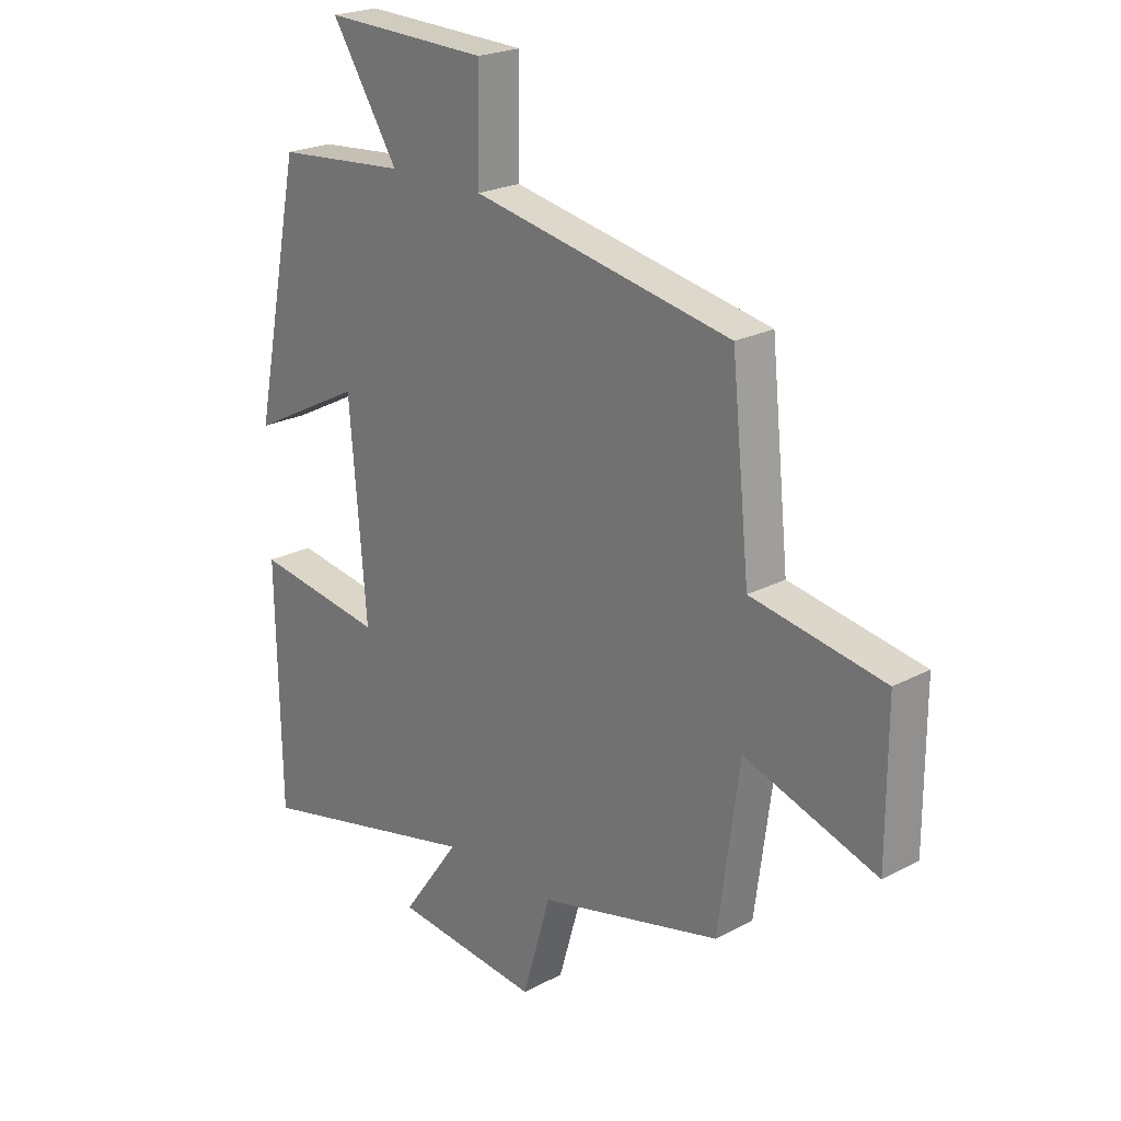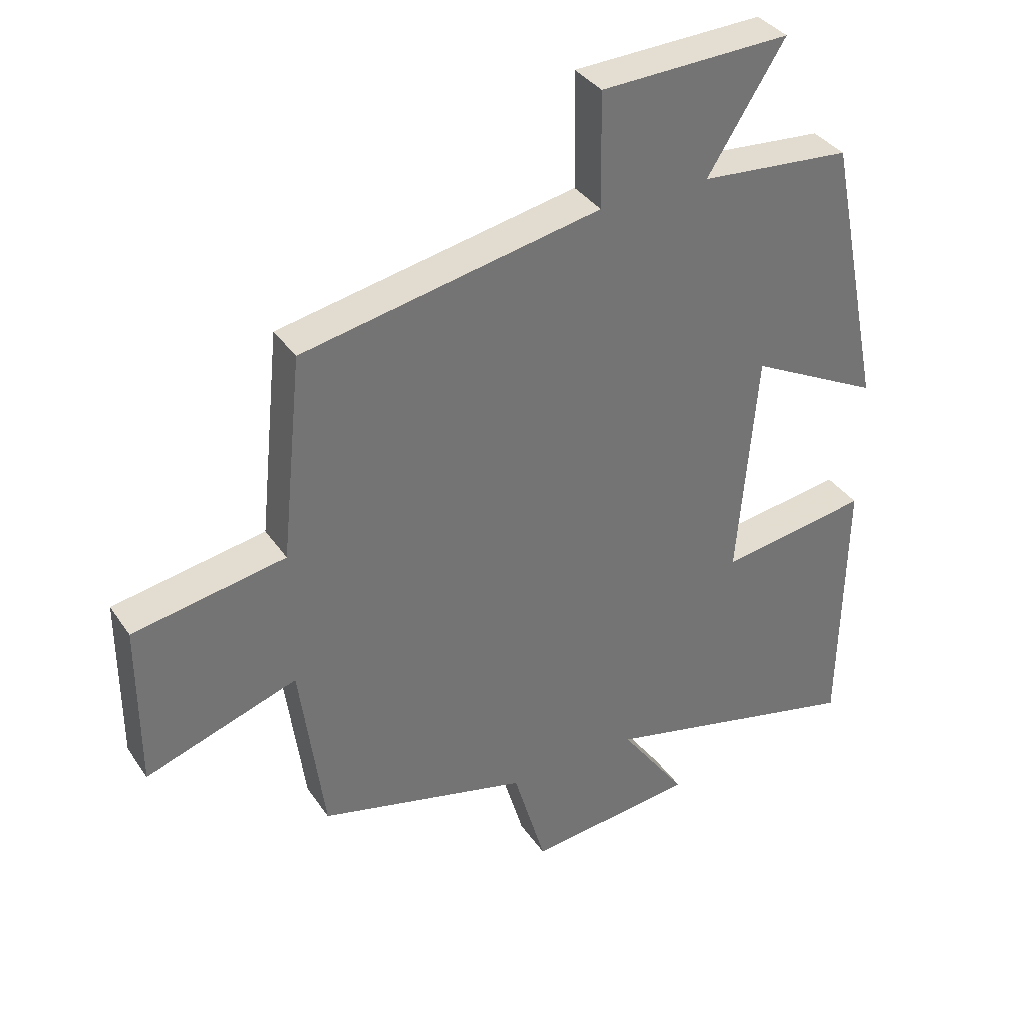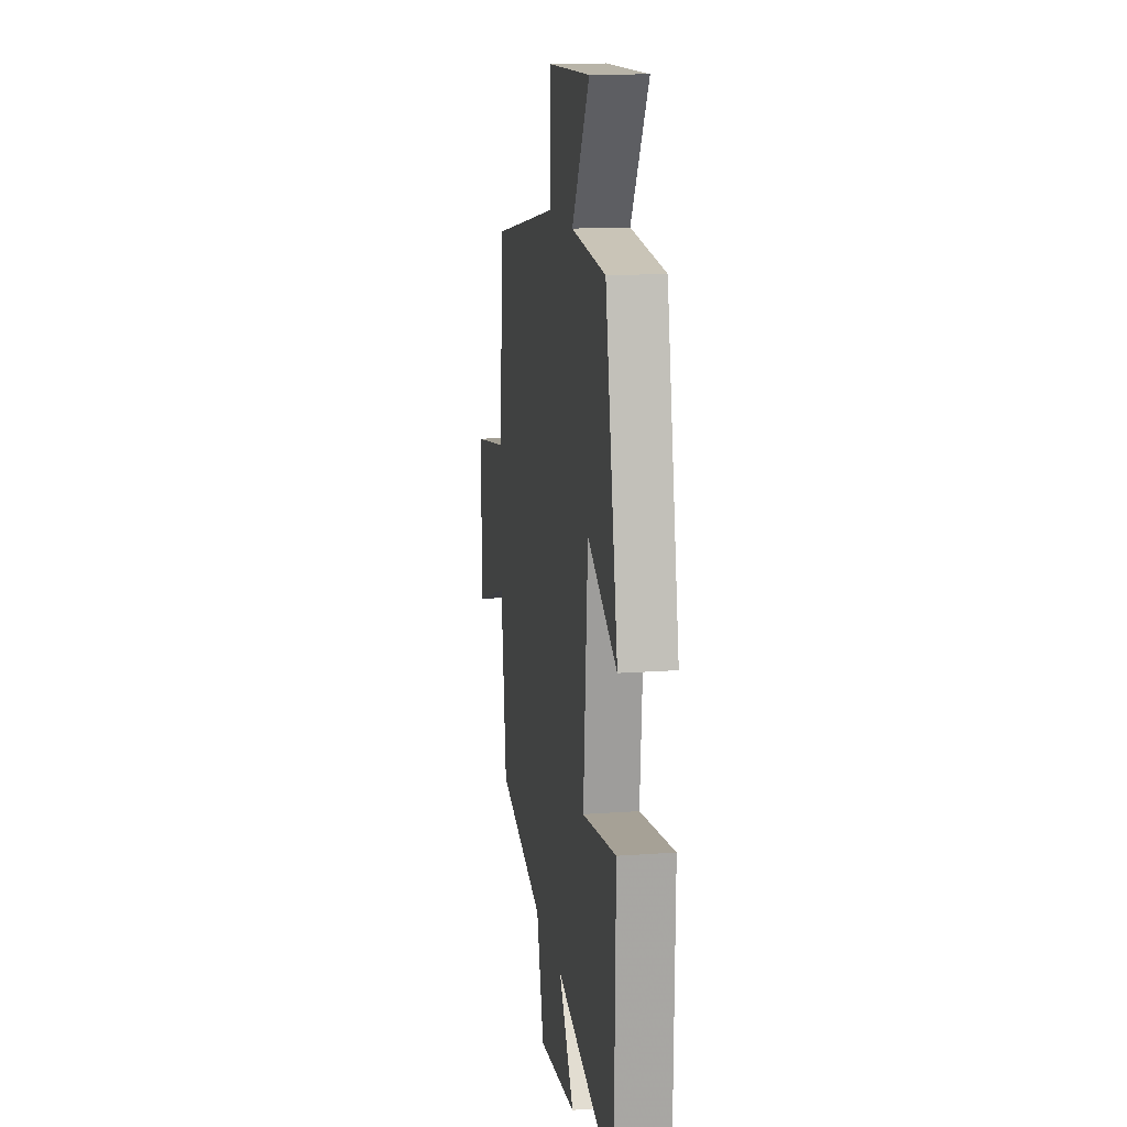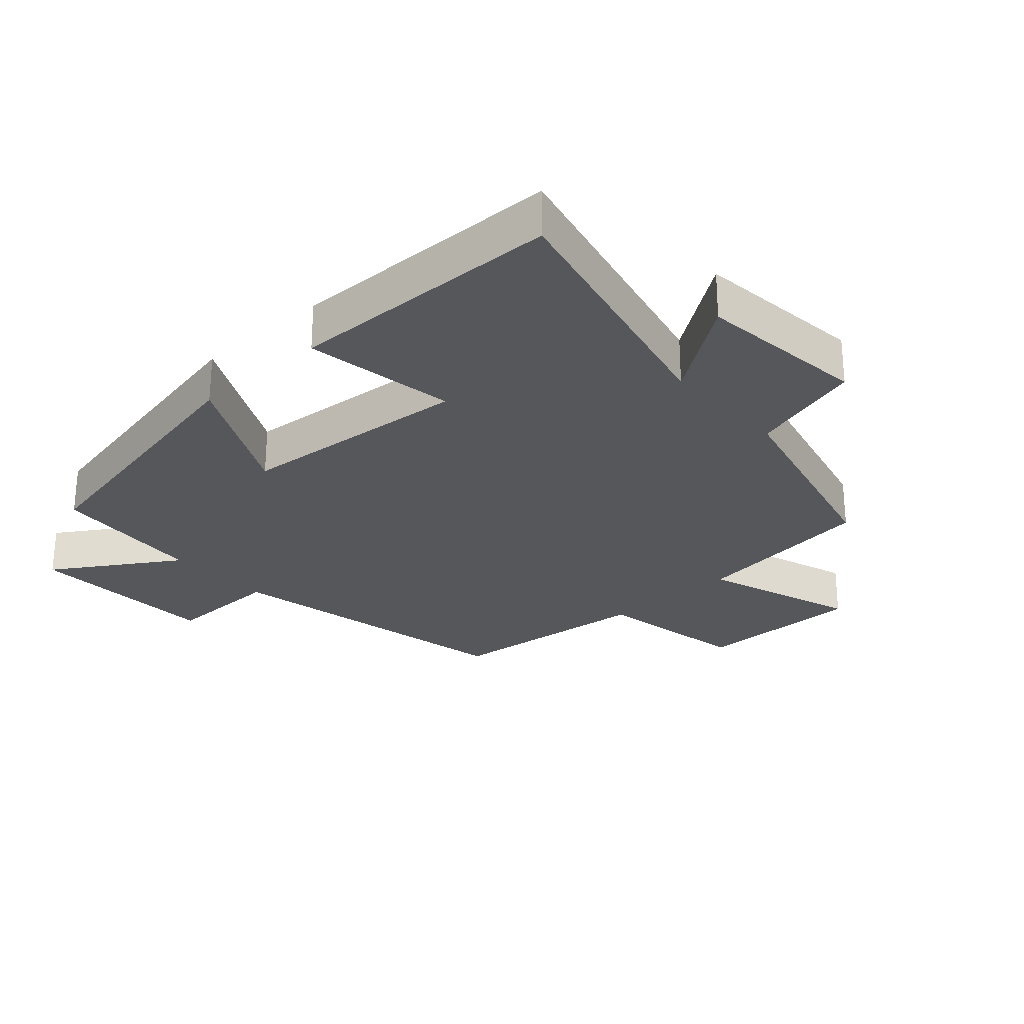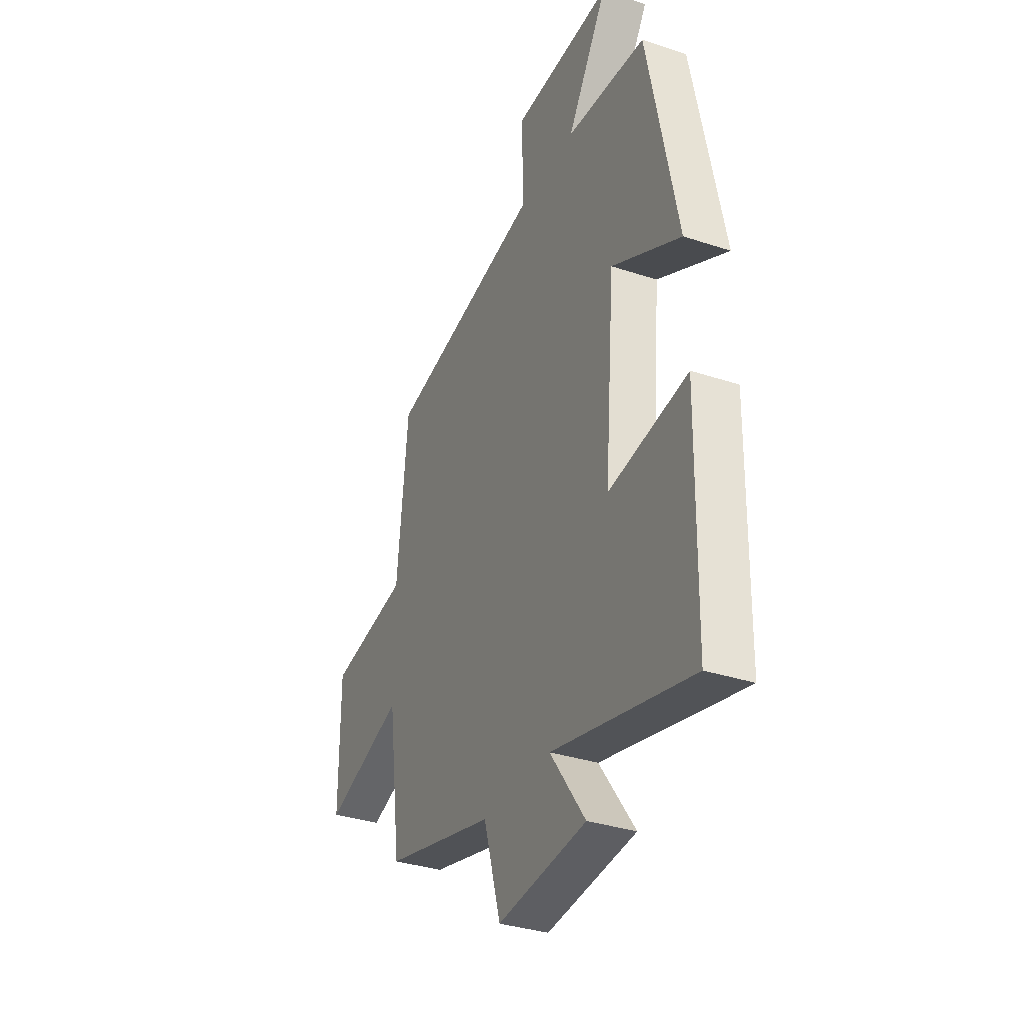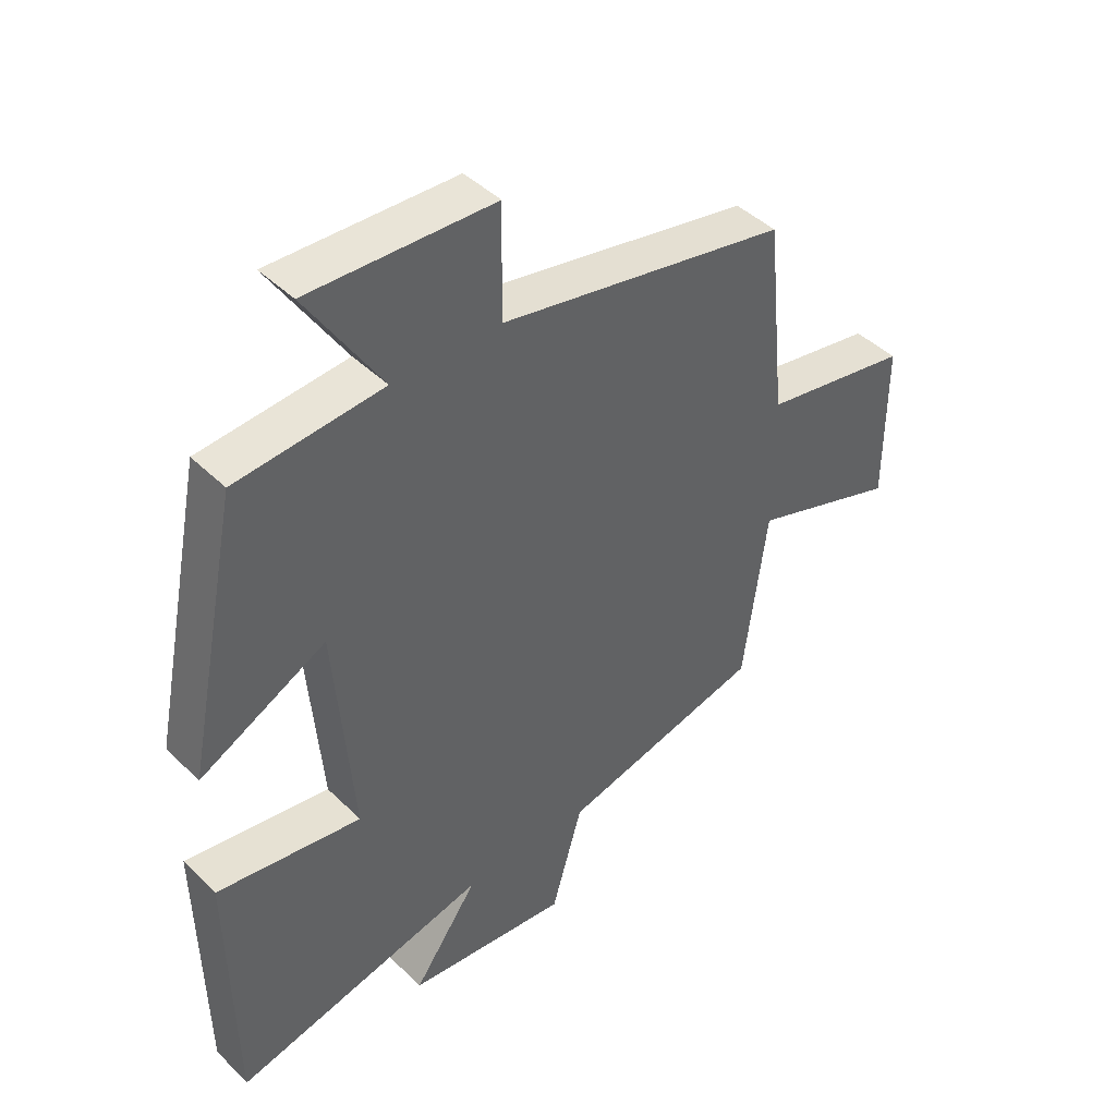
<metadata>
{"format":"obj","ext":"obj","renderer":"f3d","projection":"perspective","resolution":1024,"background":"white","views":[{"elev":22.6,"azim":-132.3,"up":"+Z"},{"elev":36.0,"azim":-29.8,"up":"+Z"},{"elev":15.0,"azim":81.2,"up":"+Z"},{"elev":-26.8,"azim":132.1,"up":"+Y"},{"elev":-34.0,"azim":65.9,"up":"+Z"},{"elev":43.8,"azim":138.6,"up":"+Z"}]}
</metadata>
<code>
v -0.462 0.07 -0.418
v -0.5 0.07 -0.133
v -0.739 0.07 -0.213
v -0.739 0.07 0.047
v -0.5 0.07 0.089
v -0.467 0.07 0.409
v 0.001 0.07 0.5
v -0.002 0.07 0.68
v 0.296 0.07 0.69
v 0.175 0.07 0.5
v 0.412 0.07 0.48
v 0.5 0.07 0.046
v 0.295 0.07 0.152
v 0.265 0.07 -0.208
v 0.5 0.07 -0.172
v 0.493 0.07 -0.598
v 0.078 0.07 -0.5
v 0.183 0.07 -0.647
v -0.081 0.07 -0.675
v -0.132 0.07 -0.5
v -0.462 0 -0.418
v -0.5 0 -0.133
v -0.739 0 -0.213
v -0.739 0 0.047
v -0.5 0 0.089
v -0.467 0 0.409
v 0.001 0 0.5
v -0.002 0 0.68
v 0.296 0 0.69
v 0.175 0 0.5
v 0.412 0 0.48
v 0.5 0 0.046
v 0.295 0 0.152
v 0.265 0 -0.208
v 0.5 0 -0.172
v 0.493 0 -0.598
v 0.078 0 -0.5
v 0.183 0 -0.647
v -0.081 0 -0.675
v -0.132 0 -0.5
f 17 18 19 20
f 17 20 1 2
f 14 15 16 17
f 13 14 17 2
f 10 11 12 13
f 10 13 2 3
f 7 8 9 10
f 5 6 7 10
f 5 10 3
f 3 4 5
f 40 39 38 37
f 22 21 40 37
f 37 36 35 34
f 22 37 34 33
f 33 32 31 30
f 23 22 33 30
f 30 29 28 27
f 30 27 26 25
f 23 30 25
f 25 24 23
f 1 21 22 2
f 2 22 23 3
f 3 23 24 4
f 4 24 25 5
f 5 25 26 6
f 6 26 27 7
f 7 27 28 8
f 8 28 29 9
f 9 29 30 10
f 10 30 31 11
f 11 31 32 12
f 12 32 33 13
f 13 33 34 14
f 14 34 35 15
f 15 35 36 16
f 16 36 37 17
f 17 37 38 18
f 18 38 39 19
f 19 39 40 20
f 20 40 21 1

</code>
